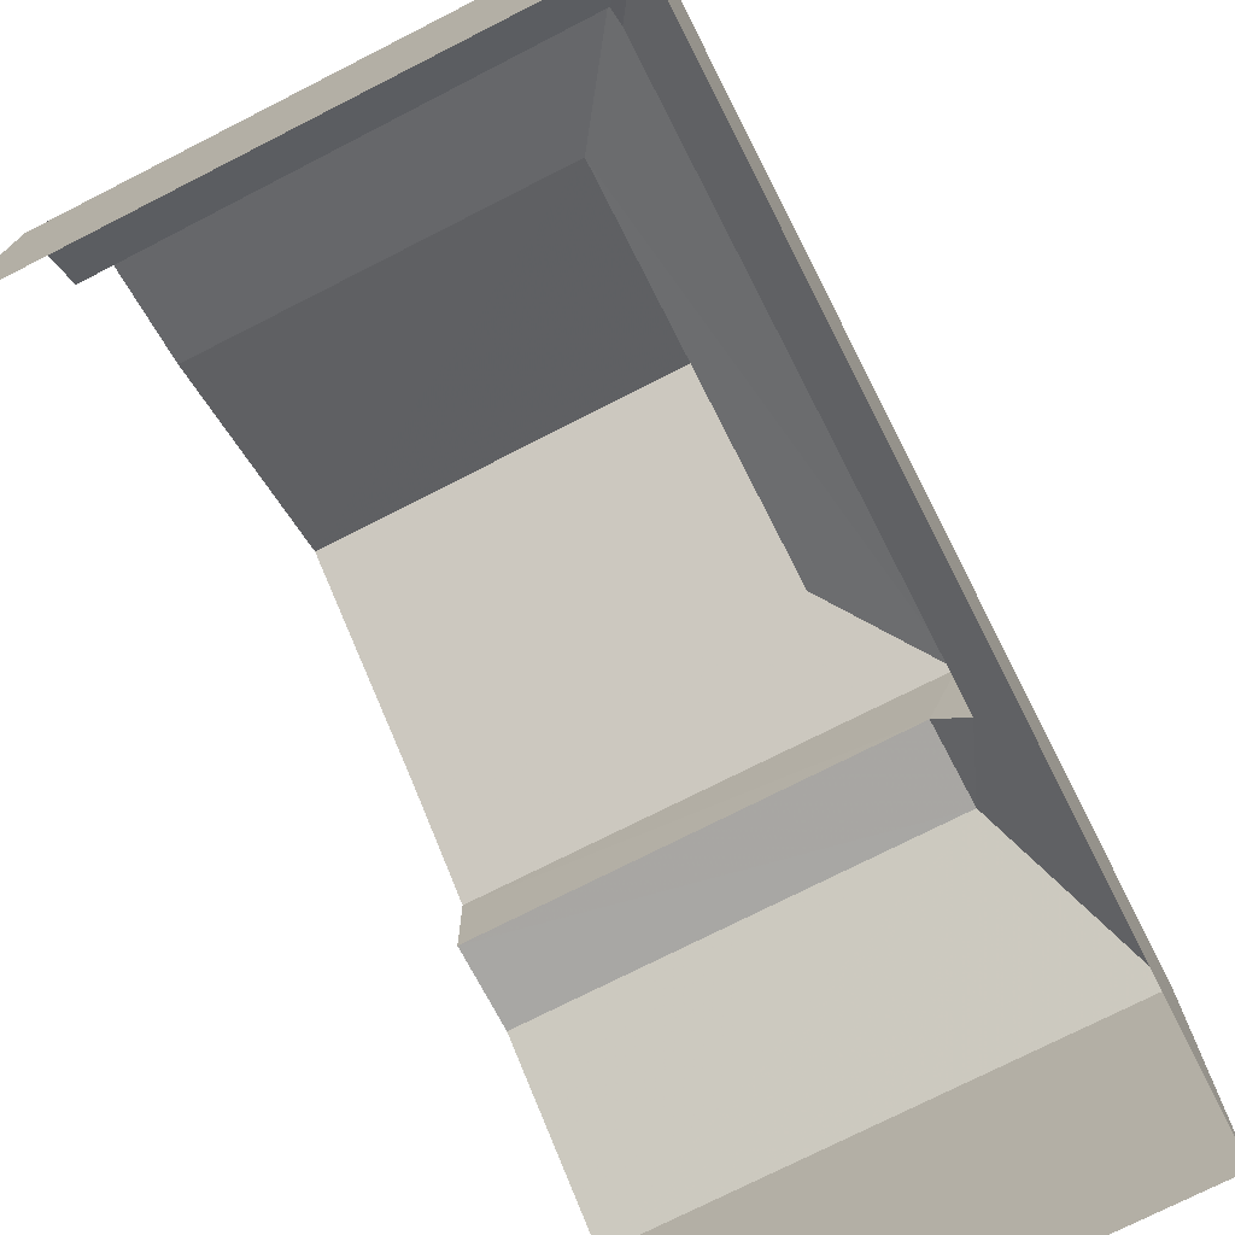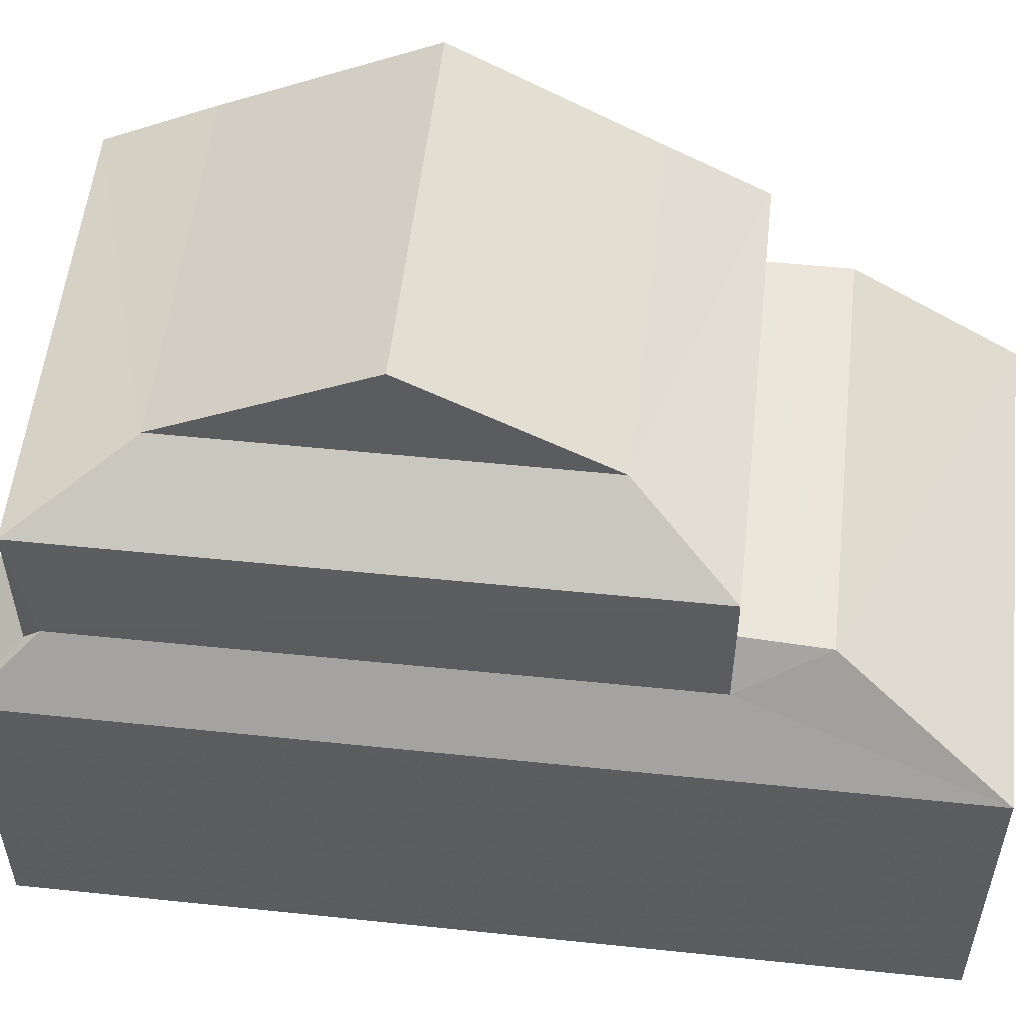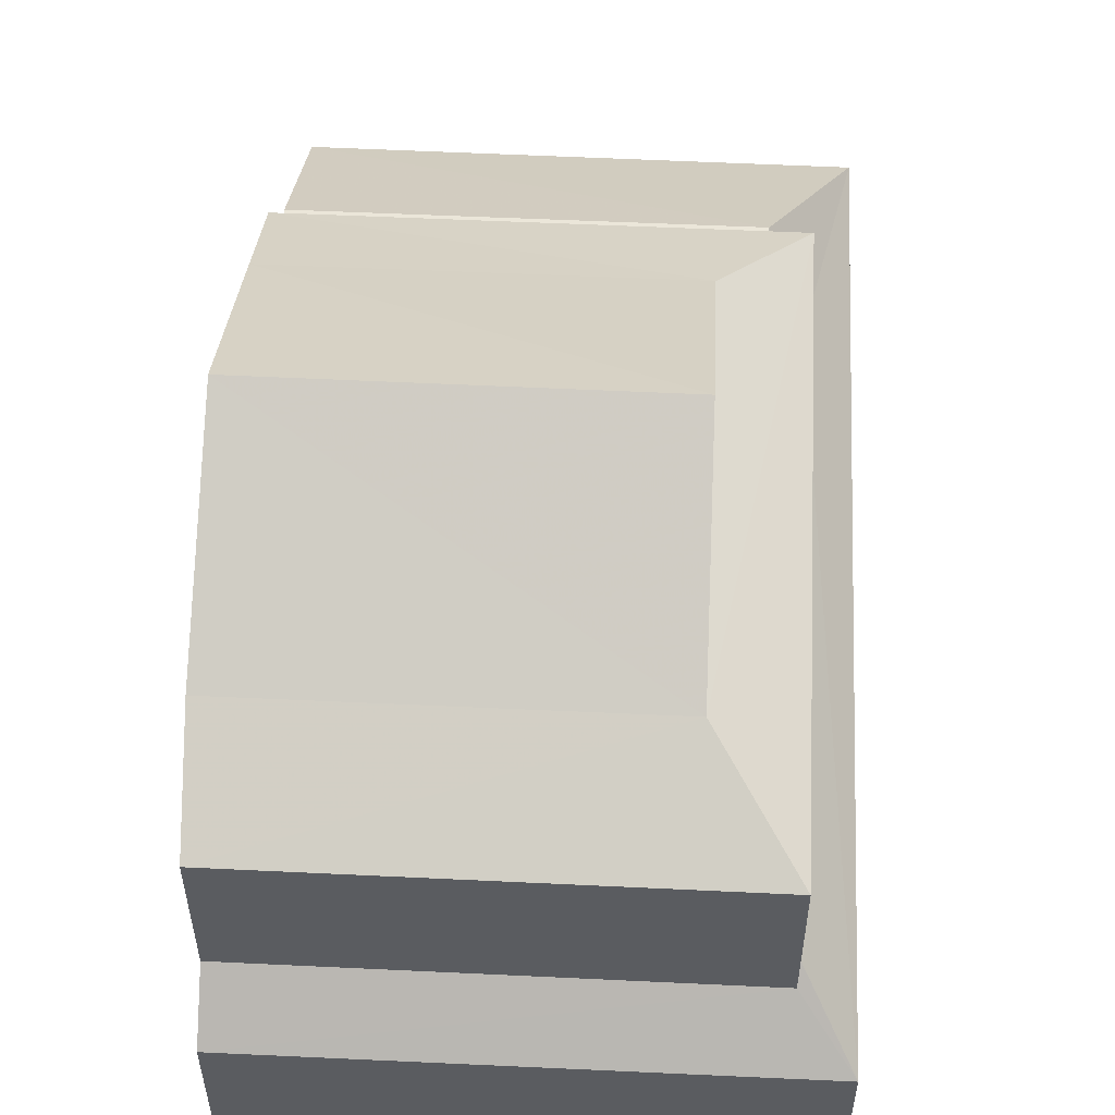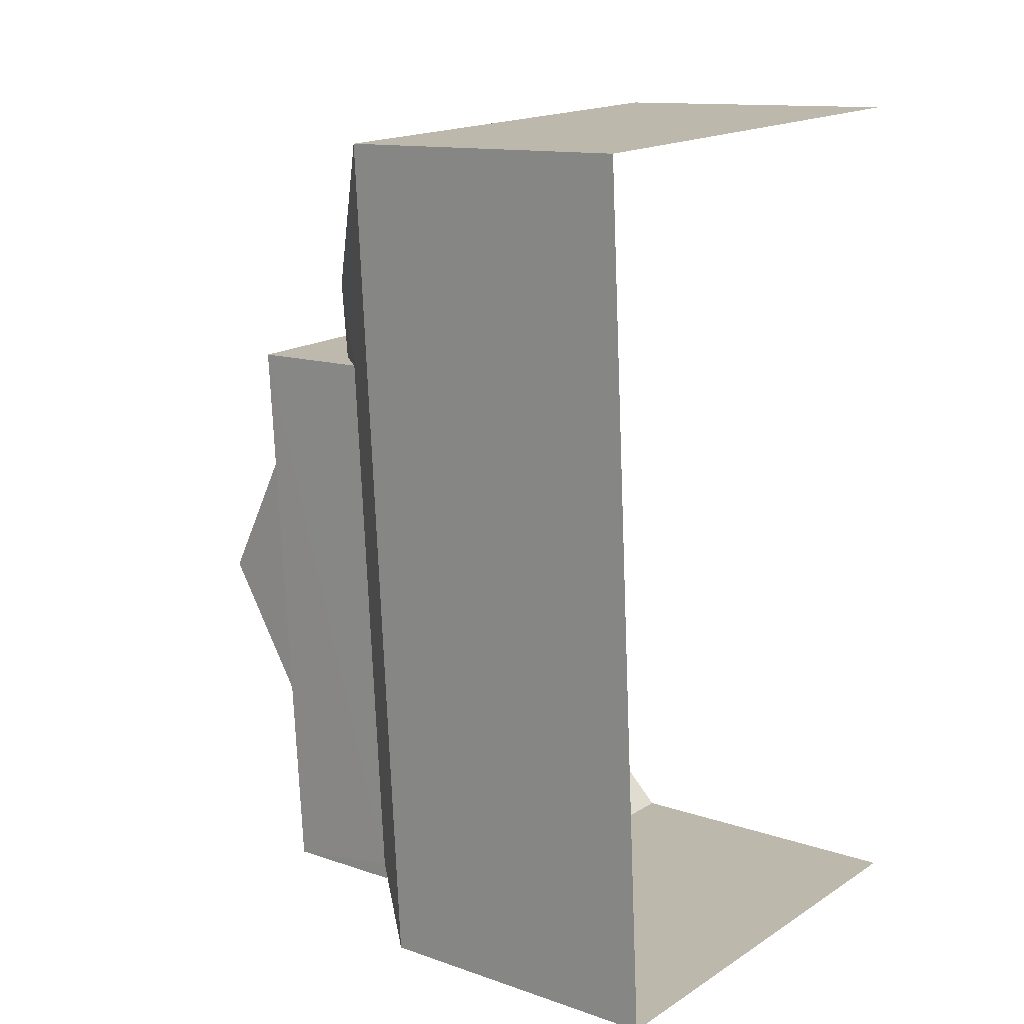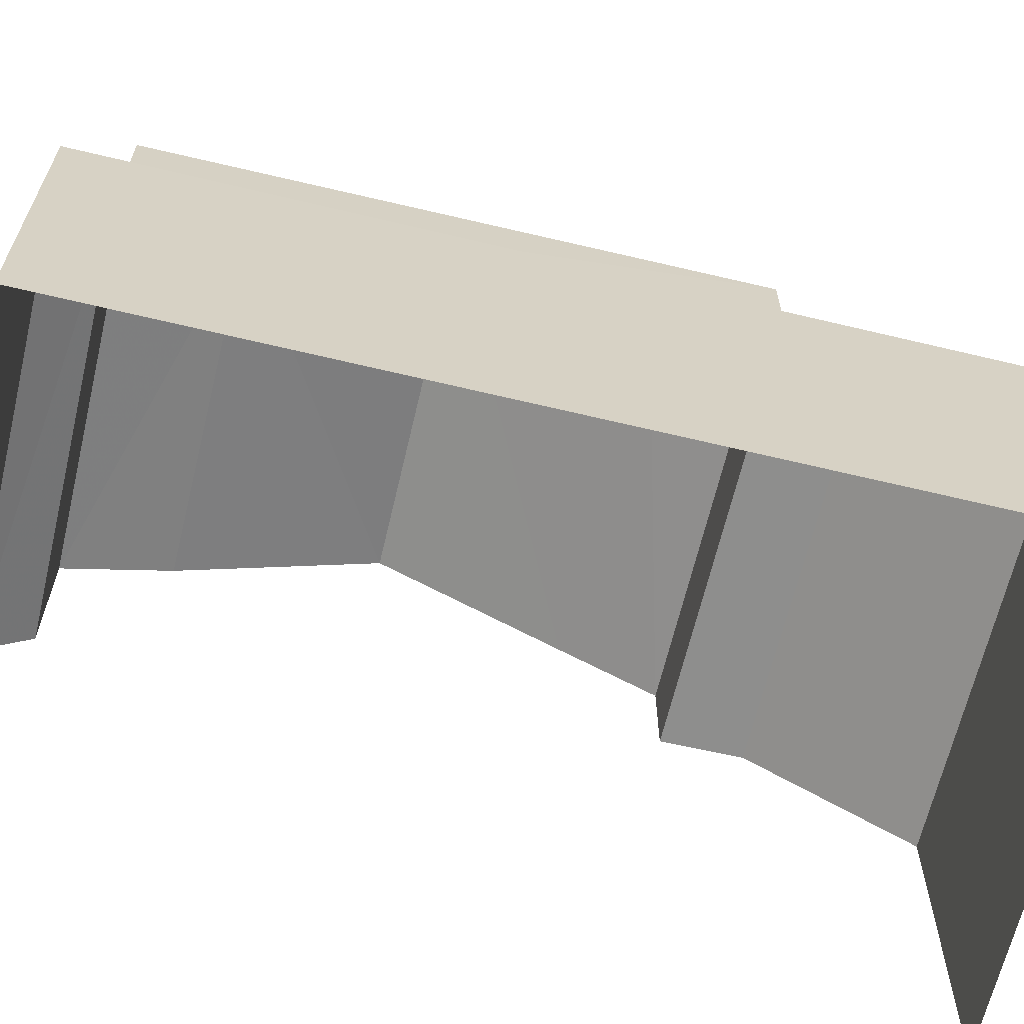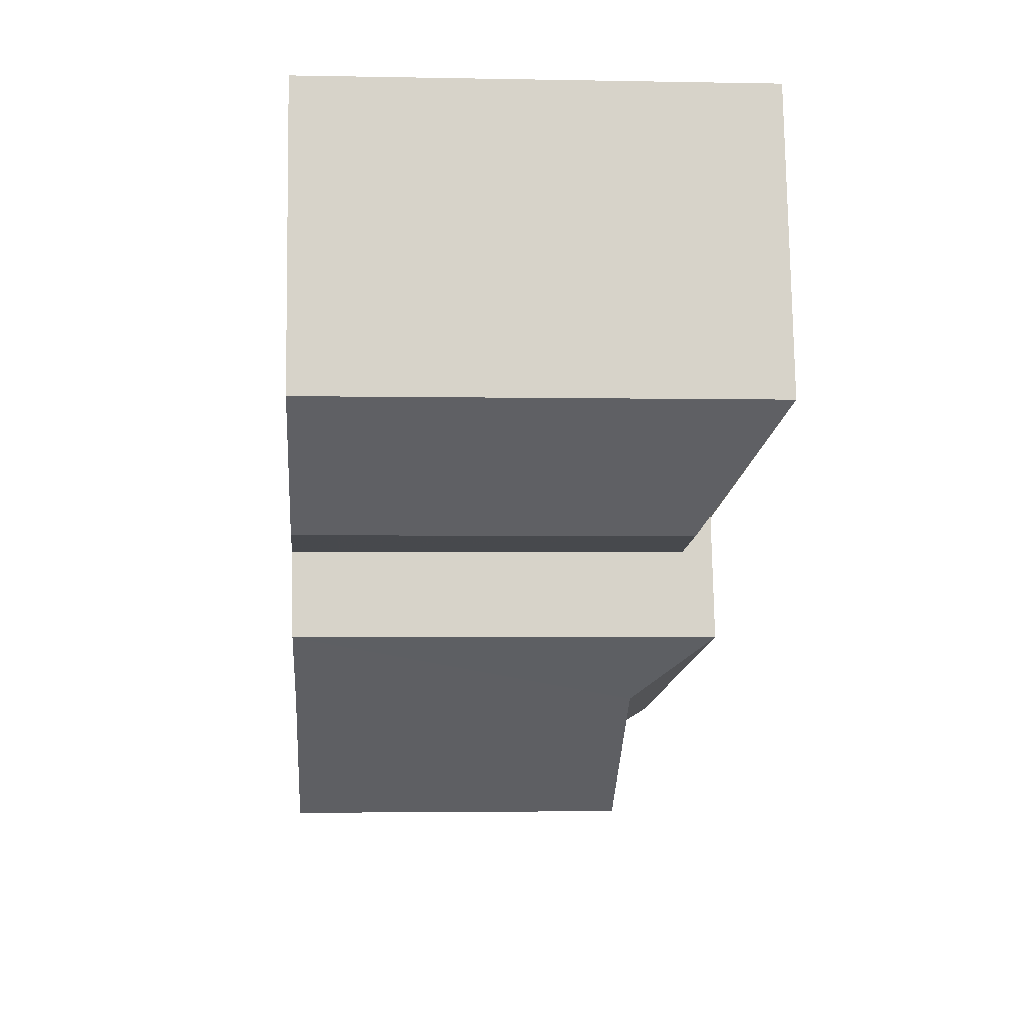
<metadata>
{"format":"obj","ext":"obj","renderer":"f3d","projection":"perspective","resolution":1024,"background":"white","views":[{"elev":-74.6,"azim":23.4,"up":"+Z"},{"elev":54.4,"azim":92.7,"up":"+Z"},{"elev":55.8,"azim":-0.8,"up":"+Z"},{"elev":12.5,"azim":128.9,"up":"+Y"},{"elev":-64.9,"azim":73.0,"up":"+Z"},{"elev":77.5,"azim":-0.6,"up":"+Y"}]}
</metadata>
<code>
v -3.722e+05 -1.055e+05 23.97
v -3.722e+05 -1.055e+05 23.97
v -3.722e+05 -1.055e+05 23.97
v -3.722e+05 -1.055e+05 23.97
v -3.722e+05 -1.055e+05 30.55
v -3.722e+05 -1.055e+05 30.55
v -3.722e+05 -1.055e+05 31.22
v -3.722e+05 -1.055e+05 31.22
v -3.722e+05 -1.055e+05 31.22
v -3.722e+05 -1.055e+05 30.55
v -3.722e+05 -1.055e+05 31.22
v -3.722e+05 -1.055e+05 30.55
v -3.722e+05 -1.055e+05 28.89
v -3.722e+05 -1.055e+05 28.11
v -3.722e+05 -1.055e+05 28.89
v -3.722e+05 -1.055e+05 28.11
v -3.722e+05 -1.055e+05 29.39
v -3.722e+05 -1.055e+05 29.39
v -3.722e+05 -1.055e+05 29.39
v -3.722e+05 -1.055e+05 29.39
v -3.722e+05 -1.055e+05 28.11
v -3.722e+05 -1.055e+05 28.7
v -3.722e+05 -1.055e+05 28.11
v -3.722e+05 -1.055e+05 28.7
v -3.722e+05 -1.055e+05 32.57
v -3.722e+05 -1.055e+05 32.57
f 1 2 3
f 4 1 3
f 20 21 19
f 21 2 19
f 19 11 10
f 8 26 11
f 19 2 1
f 5 8 24
f 24 1 23
f 24 11 19
f 8 11 24
f 24 19 1
f 5 6 7
f 8 5 7
f 9 10 11
f 9 12 10
f 13 14 15
f 14 16 15
f 15 17 18
f 15 16 17
f 19 17 20
f 19 18 17
f 17 21 20
f 17 16 21
f 14 22 23
f 23 22 24
f 13 22 14
f 7 12 9
f 7 6 12
f 25 11 26
f 25 9 11
f 26 7 25
f 26 8 7
f 23 1 4
f 14 23 4
f 6 5 24
f 22 6 24
f 16 4 3
f 16 14 4
f 16 3 2
f 21 16 2
f 13 12 6
f 6 22 13
f 15 12 13
f 25 7 9
f 12 18 10
f 10 18 19
f 15 18 12

</code>
